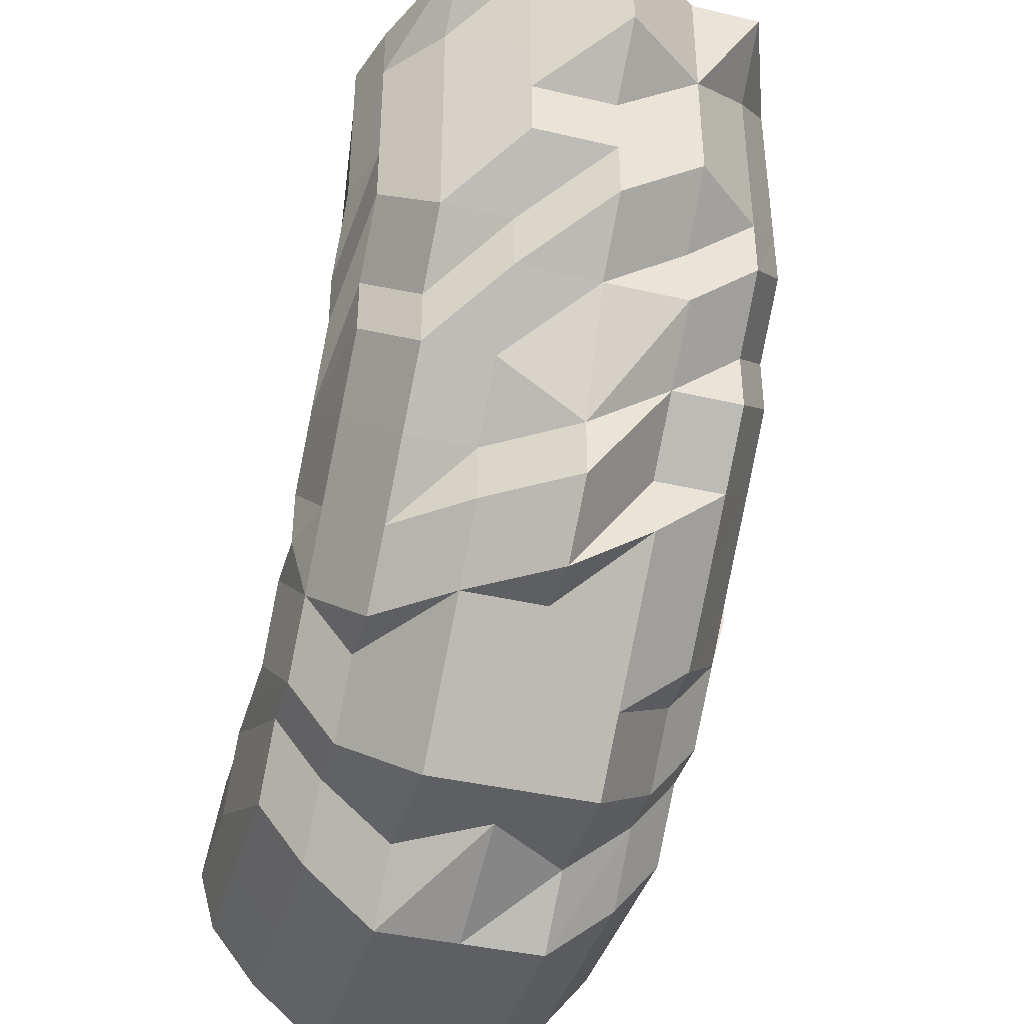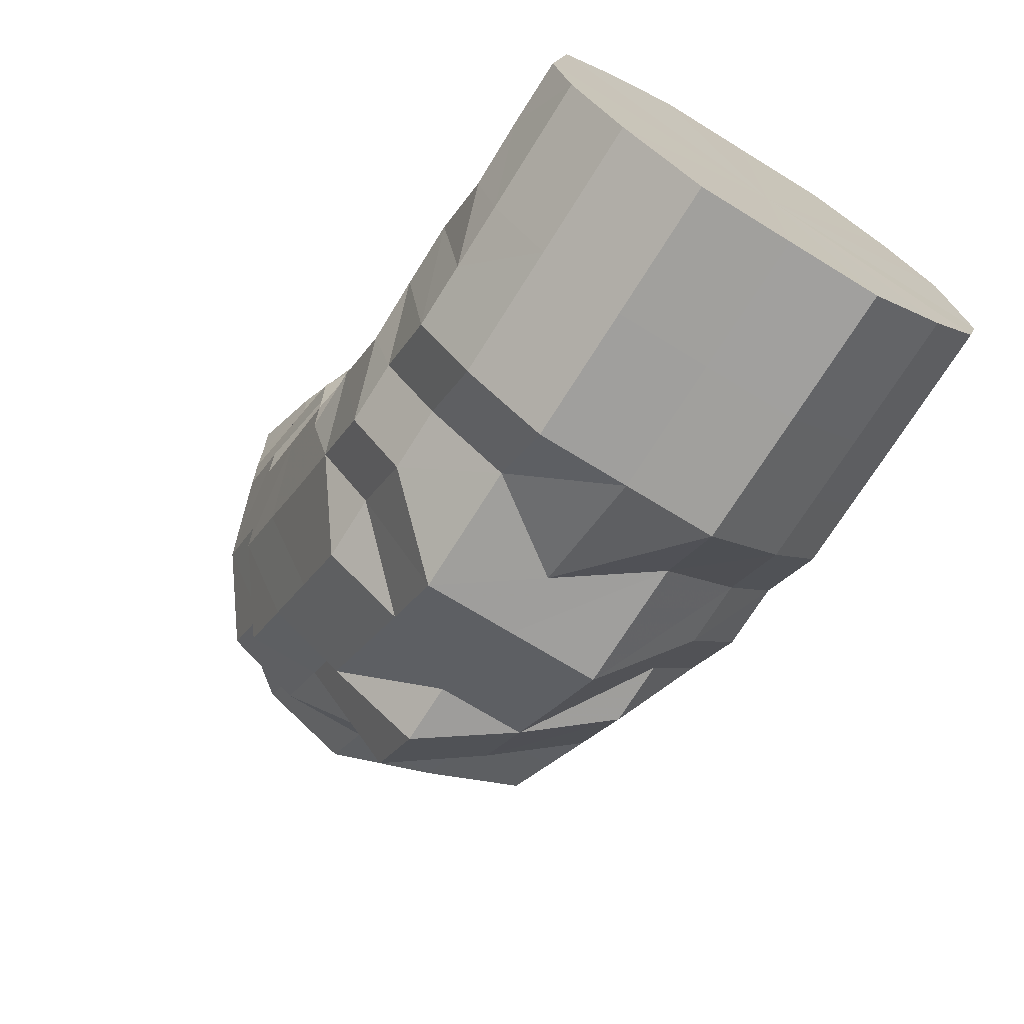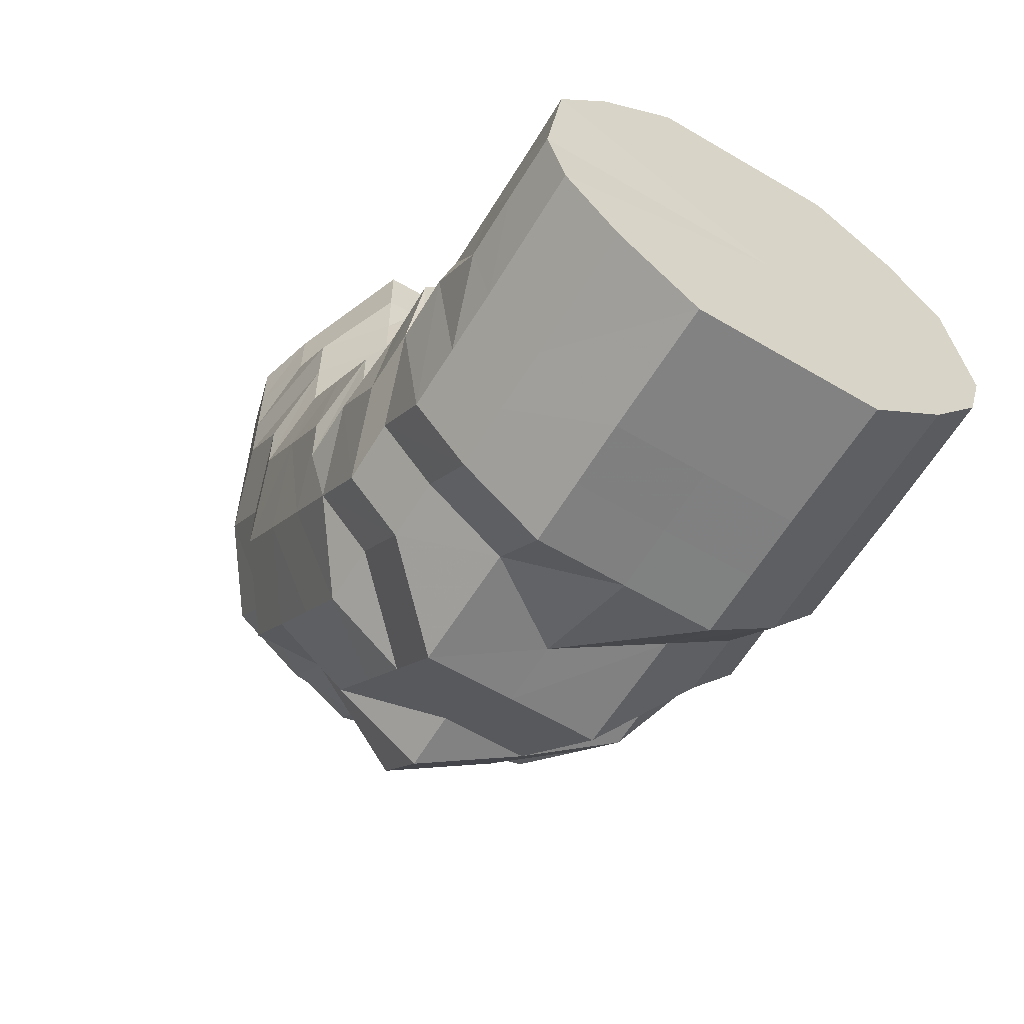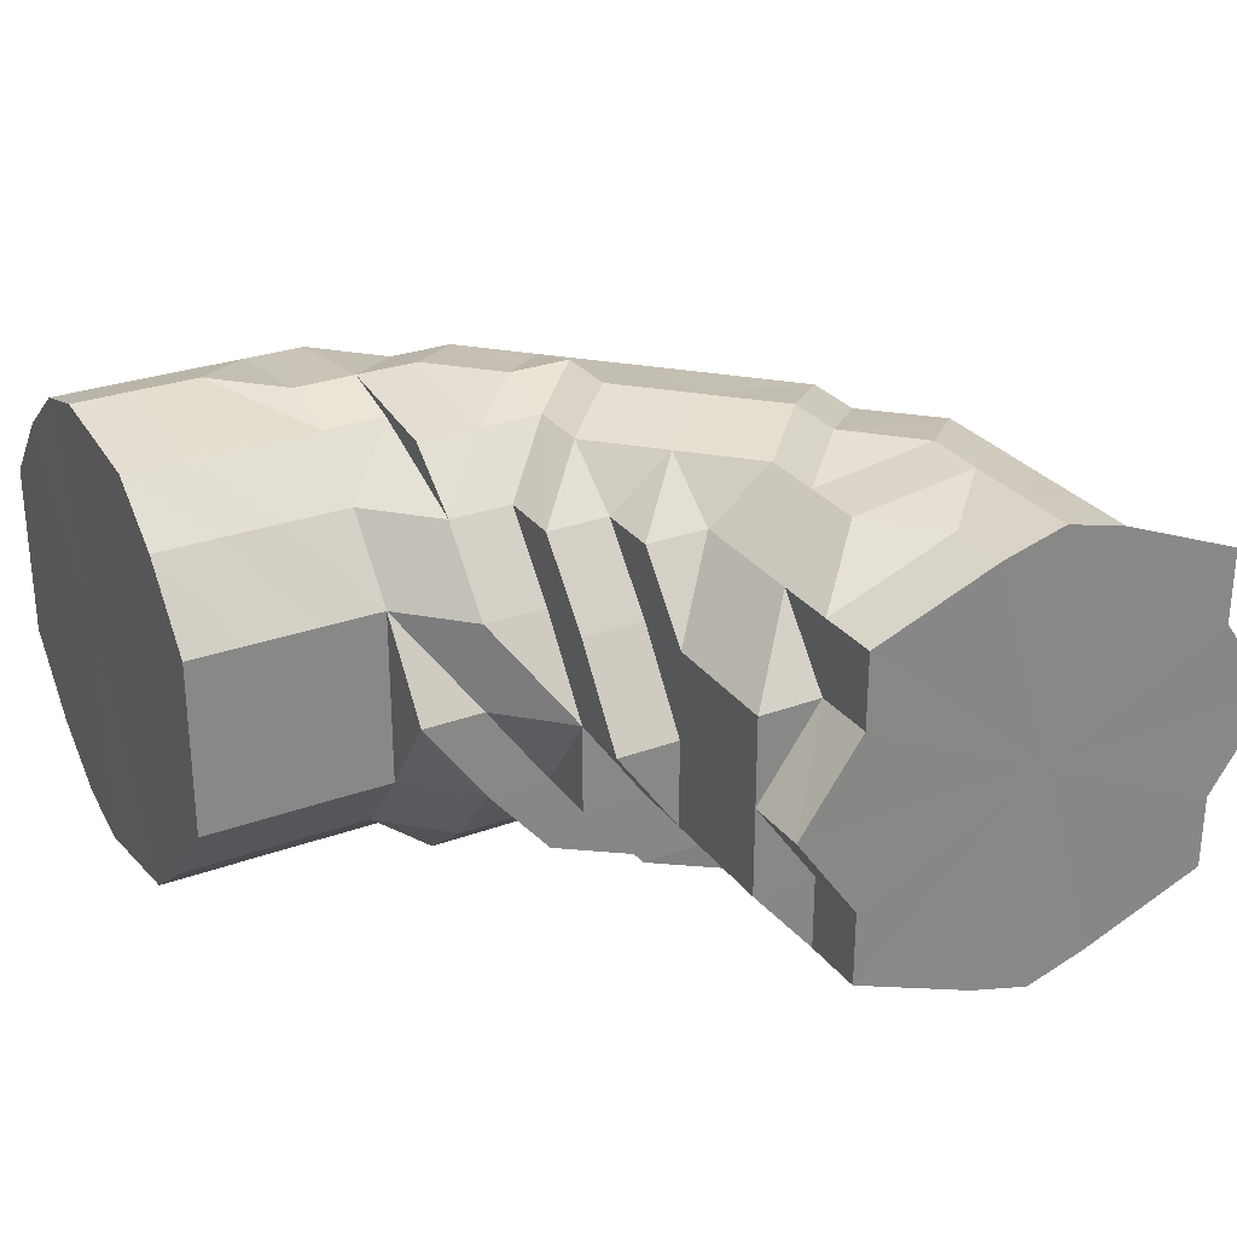
<metadata>
{"format":"obj","ext":"obj","renderer":"f3d","projection":"perspective","resolution":1024,"background":"white","views":[{"elev":-40.2,"azim":-106.0,"up":"+Y"},{"elev":-71.4,"azim":58.2,"up":"+Y"},{"elev":-60.4,"azim":58.9,"up":"+Y"},{"elev":28.1,"azim":150.9,"up":"+Z"}]}
</metadata>
<code>
o 9921
v 2246 1852 10.49
v 2246 1852 10.49
v 2246 1852 10.5
v 2246 1852 10.5
v 2246 1852 10.51
v 2246 1852 10.5
v 2246 1852 10.51
v 2246 1852 10.52
v 2246 1852 10.51
v 2246 1852 10.49
v 2246 1852 10.5
v 2246 1852 10.51
v 2246 1852 10.47
v 2246 1852 10.49
v 2246 1852 10.47
v 2246 1852 10.49
v 2246 1852 10.47
v 2246 1852 10.47
v 2246 1852 10.46
v 2246 1852 10.46
v 2246 1852 10.46
v 2246 1852 10.47
v 2246 1852 10.46
v 2246 1852 10.45
v 2246 1852 10.45
v 2246 1852 10.45
v 2246 1852 10.46
v 2246 1852 10.45
v 2246 1852 10.45
v 2246 1852 10.45
v 2246 1852 10.45
v 2246 1852 10.45
v 2246 1852 10.45
v 2246 1852 10.45
v 2246 1852 10.45
v 2246 1852 10.45
v 2246 1852 10.45
v 2246 1852 10.45
v 2246 1852 10.45
v 2246 1852 10.45
v 2246 1852 10.46
v 2246 1852 10.46
v 2246 1852 10.45
v 2246 1852 10.46
v 2246 1852 10.45
v 2246 1852 10.46
v 2246 1852 10.47
v 2246 1852 10.47
v 2246 1852 10.49
v 2246 1852 10.49
v 2246 1852 10.5
v 2246 1852 10.5
v 2246 1852 10.51
v 2246 1852 10.5
v 2246 1852 10.51
v 2246 1852 10.51
v 2246 1852 10.5
v 2246 1852 10.52
v 2246 1852 10.52
v 2246 1852 10.51
v 2246 1852 10.52
v 2246 1852 10.52
v 2246 1852 10.52
v 2246 1852 10.52
v 2246 1852 10.52
v 2246 1852 10.52
v 2246 1852 10.52
v 2246 1852 10.52
v 2246 1852 10.52
v 2246 1852 10.51
v 2246 1852 10.52
v 2246 1852 10.52
v 2246 1852 10.52
v 2246 1852 10.52
v 2246 1852 10.51
v 2246 1852 10.51
v 2246 1852 10.5
v 2246 1852 10.5
v 2246 1852 10.49
v 2246 1852 10.47
v 2246 1852 10.49
v 2246 1852 10.46
v 2246 1852 10.47
v 2246 1852 10.46
v 2246 1852 10.45
v 2246 1852 10.45
v 2246 1852 10.45
v 2246 1852 10.45
v 2246 1852 10.46
v 2246 1852 10.45
v 2246 1852 10.45
v 2246 1852 10.46
v 2246 1852 10.45
v 2246 1852 10.47
v 2246 1852 10.49
v 2246 1852 10.47
v 2246 1852 10.46
v 2246 1852 10.45
v 2246 1852 10.47
v 2246 1852 10.47
v 2246 1852 10.46
v 2246 1852 10.45
v 2246 1852 10.47
v 2246 1852 10.46
v 2246 1852 10.45
v 2246 1852 10.45
v 2246 1852 10.45
v 2246 1852 10.46
v 2246 1852 10.47
v 2246 1852 10.46
v 2246 1852 10.45
v 2246 1852 10.46
v 2246 1852 10.47
v 2246 1852 10.46
v 2246 1852 10.45
v 2246 1852 10.45
v 2246 1852 10.46
v 2246 1852 10.45
v 2246 1852 10.47
v 2246 1852 10.45
v 2246 1852 10.45
v 2246 1852 10.45
v 2246 1852 10.45
v 2246 1852 10.46
v 2246 1852 10.47
v 2246 1852 10.49
v 2246 1852 10.49
v 2246 1852 10.47
v 2246 1852 10.49
v 2246 1852 10.47
v 2246 1852 10.47
v 2246 1852 10.46
v 2246 1852 10.5
v 2246 1852 10.49
v 2246 1852 10.49
v 2246 1852 10.49
v 2246 1852 10.47
v 2246 1852 10.46
v 2246 1852 10.46
v 2246 1852 10.5
v 2246 1852 10.5
v 2246 1852 10.51
v 2246 1852 10.5
v 2246 1852 10.5
v 2246 1852 10.49
v 2246 1852 10.51
v 2246 1852 10.5
v 2246 1852 10.47
v 2246 1852 10.47
v 2246 1852 10.47
v 2246 1852 10.46
v 2246 1852 10.51
v 2246 1852 10.51
v 2246 1852 10.51
v 2246 1852 10.52
v 2246 1852 10.52
v 2246 1852 10.52
v 2246 1852 10.51
v 2246 1852 10.52
v 2246 1852 10.52
v 2246 1852 10.51
v 2246 1852 10.52
v 2246 1852 10.52
v 2246 1852 10.5
v 2246 1852 10.52
v 2246 1852 10.52
v 2246 1852 10.52
v 2246 1852 10.52
v 2246 1852 10.5
v 2246 1852 10.49
v 2246 1852 10.52
v 2246 1852 10.49
v 2246 1852 10.47
v 2246 1852 10.49
v 2246 1852 10.52
v 2246 1852 10.5
v 2246 1852 10.52
v 2246 1852 10.52
v 2246 1852 10.52
v 2246 1852 10.52
v 2246 1852 10.51
v 2246 1852 10.52
v 2246 1852 10.51
v 2246 1852 10.52
v 2246 1852 10.52
v 2246 1852 10.51
v 2246 1852 10.52
v 2246 1852 10.49
v 2246 1852 10.5
v 2246 1852 10.49
v 2246 1852 10.49
v 2246 1852 10.5
v 2246 1852 10.51
v 2246 1852 10.47
v 2246 1852 10.47
v 2246 1852 10.49
v 2246 1852 10.47
v 2246 1852 10.46
v 2246 1852 10.47
v 2246 1852 10.46
v 2246 1852 10.46
v 2246 1852 10.45
v 2246 1852 10.45
v 2246 1852 10.45
v 2246 1852 10.46
v 2246 1852 10.45
v 2246 1852 10.45
v 2246 1852 10.45
v 2246 1852 10.45
v 2246 1852 10.45
v 2246 1852 10.45
v 2246 1852 10.45
v 2246 1852 10.46
v 2246 1852 10.46
v 2246 1852 10.47
v 2246 1852 10.45
v 2246 1852 10.47
v 2246 1852 10.49
v 2246 1852 10.46
v 2246 1852 10.49
v 2246 1852 10.5
v 2246 1852 10.5
v 2246 1852 10.51
v 2246 1852 10.47
v 2246 1852 10.49
v 2246 1852 10.5
v 2246 1852 10.51
v 2246 1852 10.51
v 2246 1852 10.5
v 2246 1852 10.49
v 2246 1852 10.52
v 2246 1852 10.52
v 2246 1852 10.51
v 2246 1852 10.52
v 2246 1852 10.52
v 2246 1852 10.5
v 2246 1852 10.51
v 2246 1852 10.52
v 2246 1852 10.52
v 2246 1852 10.52
v 2246 1852 10.51
v 2246 1852 10.52
v 2246 1852 10.52
v 2246 1852 10.52
v 2246 1852 10.52
v 2246 1852 10.52
v 2246 1852 10.52
v 2246 1852 10.51
v 2246 1852 10.52
v 2246 1852 10.51
v 2246 1852 10.5
v 2246 1852 10.51
v 2246 1852 10.5
v 2246 1852 10.49
v 2246 1852 10.51
v 2246 1852 10.5
v 2246 1852 10.49
v 2246 1852 10.47
v 2246 1852 10.49
v 2246 1852 10.49
v 2246 1852 10.47
v 2246 1852 10.5
v 2246 1852 10.5
v 2246 1852 10.51
v 2246 1852 10.51
v 2246 1852 10.5
v 2246 1852 10.52
v 2246 1852 10.52
v 2246 1852 10.52
v 2246 1852 10.51
v 2246 1852 10.51
v 2246 1852 10.5
v 2246 1852 10.52
v 2246 1852 10.51
v 2246 1852 10.51
v 2246 1852 10.5
v 2246 1852 10.52
v 2246 1852 10.52
v 2246 1852 10.51
v 2246 1852 10.52
v 2246 1852 10.52
v 2246 1852 10.52
v 2246 1852 10.5
v 2246 1852 10.49
v 2246 1852 10.49
v 2246 1852 10.47
v 2246 1852 10.49
v 2246 1852 10.5
v 2246 1852 10.5
v 2246 1852 10.5
v 2246 1852 10.49
v 2246 1852 10.47
v 2246 1852 10.51
v 2246 1852 10.5
v 2246 1852 10.5
v 2246 1852 10.49
v 2246 1852 10.52
v 2246 1852 10.52
v 2246 1852 10.52
v 2246 1852 10.52
v 2246 1852 10.52
v 2246 1852 10.51
v 2246 1852 10.51
v 2246 1852 10.51
v 2246 1852 10.5
v 2246 1852 10.5
v 2246 1852 10.49
v 2246 1852 10.5
v 2246 1852 10.49
v 2246 1852 10.5
v 2246 1852 10.5
v 2246 1852 10.49
v 2246 1852 10.49
v 2246 1852 10.47
v 2246 1852 10.47
v 2246 1852 10.46
v 2246 1852 10.46
v 2246 1852 10.47
v 2246 1852 10.49
v 2246 1852 10.46
v 2246 1852 10.45
v 2246 1852 10.47
v 2246 1852 10.49
v 2246 1852 10.5
v 2246 1852 10.46
v 2246 1852 10.45
v 2246 1852 10.45
v 2246 1852 10.45
v 2246 1852 10.45
v 2246 1852 10.45
v 2246 1852 10.45
v 2246 1852 10.45
v 2246 1852 10.46
v 2246 1852 10.46
v 2246 1852 10.46
v 2246 1852 10.47
v 2246 1852 10.47
v 2246 1852 10.47
v 2246 1852 10.47
v 2246 1852 10.49
v 2246 1852 10.49
v 2246 1852 10.5
v 2246 1852 10.49
v 2246 1852 10.5
v 2246 1852 10.51
v 2246 1852 10.52
v 2246 1852 10.51
v 2246 1852 10.5
v 2246 1852 10.49
v 2246 1852 10.51
v 2246 1852 10.5
v 2246 1852 10.51
v 2246 1852 10.5
v 2246 1852 10.49
v 2246 1852 10.49
v 2246 1852 10.47
v 2246 1852 10.47
v 2246 1852 10.46
v 2246 1852 10.46
v 2246 1852 10.49
v 2246 1852 10.47
v 2246 1852 10.47
v 2246 1852 10.47
v 2246 1852 10.46
v 2246 1852 10.46
v 2246 1852 10.46
v 2246 1852 10.46
v 2246 1852 10.47
v 2246 1852 10.46
v 2246 1852 10.47
v 2246 1852 10.47
v 2246 1852 10.52
v 2246 1852 10.52
v 2246 1852 10.52
v 2246 1852 10.5
v 2246 1852 10.49
v 2246 1852 10.49
v 2246 1852 10.49
v 2246 1852 10.5
v 2246 1852 10.49
v 2246 1852 10.51
v 2246 1852 10.47
v 2246 1852 10.52
v 2246 1852 10.46
v 2246 1852 10.52
v 2246 1852 10.45
v 2246 1852 10.52
v 2246 1852 10.45
v 2246 1852 10.51
v 2246 1852 10.45
v 2246 1852 10.5
v 2246 1852 10.46
v 2246 1852 10.49
v 2246 1852 10.47
f 1 2 3
f 3 4 5
f 2 4 6
f 5 7 8
f 4 7 9
f 2 10 4
f 4 11 7
f 10 11 4
f 11 12 7
f 13 10 2
f 10 14 11
f 15 13 2
f 15 2 16
f 17 15 1
f 13 18 10
f 18 14 10
f 19 13 15
f 20 18 13
f 19 20 13
f 21 19 15
f 21 15 22
f 23 21 17
f 24 19 21
f 25 20 19
f 24 25 19
f 26 24 21
f 26 21 27
f 28 26 23
f 29 24 26
f 30 25 24
f 29 30 24
f 31 29 26
f 31 26 32
f 33 31 28
f 34 29 31
f 35 30 29
f 34 35 29
f 30 36 25
f 35 36 30
f 36 37 25
f 25 37 20
f 38 34 31
f 38 31 39
f 40 38 33
f 41 34 38
f 41 35 34
f 42 43 35
f 44 41 38
f 44 38 45
f 46 44 40
f 47 48 46
f 49 50 47
f 51 52 49
f 53 52 54
f 55 53 51
f 53 56 57
f 58 59 55
f 59 53 60
f 61 62 58
f 62 59 63
f 8 64 61
f 64 62 65
f 7 64 66
f 7 12 64
f 64 67 62
f 12 67 64
f 62 68 59
f 67 68 62
f 59 69 53
f 68 69 59
f 69 70 53
f 67 71 68
f 68 72 69
f 71 72 68
f 72 73 69
f 69 73 70
f 71 74 72
f 75 71 67
f 12 75 67
f 75 76 71
f 76 74 71
f 77 75 12
f 11 77 12
f 14 77 11
f 77 78 75
f 78 76 75
f 14 79 77
f 79 78 77
f 80 79 14
f 18 80 14
f 79 81 78
f 82 80 18
f 20 82 18
f 37 82 20
f 80 83 79
f 83 81 79
f 82 84 80
f 84 83 80
f 37 85 82
f 85 84 82
f 86 85 37
f 36 86 37
f 87 86 36
f 35 87 36
f 87 88 86
f 89 88 87
f 86 90 85
f 88 90 86
f 85 91 84
f 90 91 85
f 92 89 93
f 94 89 92
f 95 96 94
f 89 97 98
f 99 100 97
f 91 101 84
f 84 101 83
f 91 102 101
f 90 102 91
f 101 103 83
f 83 103 81
f 102 104 101
f 101 104 103
f 90 105 102
f 102 106 104
f 105 106 102
f 107 105 90
f 88 107 90
f 108 107 88
f 109 108 110
f 110 108 111
f 108 112 107
f 113 112 114
f 107 115 105
f 112 115 107
f 115 116 105
f 105 116 106
f 112 117 115
f 115 118 116
f 117 118 115
f 119 117 112
f 118 120 116
f 116 121 106
f 116 120 121
f 118 122 120
f 117 122 118
f 122 123 120
f 120 123 121
f 117 124 122
f 119 125 117
f 125 124 117
f 126 125 119
f 126 127 128
f 129 126 119
f 129 119 130
f 130 131 132
f 133 134 129
f 135 129 130
f 136 130 137
f 137 138 139
f 140 129 135
f 141 140 136
f 142 140 141
f 140 143 129
f 144 135 145
f 146 147 144
f 145 148 149
f 148 150 151
f 152 143 140
f 153 152 140
f 152 154 143
f 155 154 152
f 156 152 153
f 157 155 158
f 159 160 157
f 154 161 143
f 155 162 154
f 162 161 154
f 163 162 155
f 161 164 143
f 165 163 166
f 162 167 161
f 163 168 162
f 168 167 162
f 169 164 170
f 171 168 163
f 170 172 173
f 164 172 174
f 168 175 167
f 164 176 172
f 171 177 168
f 177 175 168
f 177 178 175
f 175 179 167
f 175 180 179
f 167 179 161
f 161 181 164
f 179 181 161
f 181 176 164
f 179 182 181
f 181 183 176
f 184 185 179
f 185 186 181
f 187 184 175
f 184 185 188
f 187 184 188
f 185 186 188
f 186 189 176
f 186 189 188
f 189 190 188
f 189 190 191
f 176 192 191
f 176 191 172
f 193 187 188
f 193 187 177
f 190 194 188
f 190 194 195
f 191 196 195
f 172 191 197
f 191 195 197
f 172 197 125
f 125 197 124
f 197 195 198
f 197 198 124
f 195 199 200
f 195 200 198
f 194 201 200
f 194 201 188
f 124 198 202
f 124 202 122
f 122 202 123
f 201 203 188
f 201 203 204
f 200 205 204
f 203 206 188
f 203 206 207
f 204 208 207
f 206 209 188
f 200 204 210
f 198 200 210
f 206 209 211
f 207 212 211
f 209 213 188
f 209 213 214
f 213 215 188
f 211 216 214
f 213 215 217
f 215 218 188
f 214 219 217
f 215 218 220
f 218 221 188
f 221 193 188
f 218 221 222
f 221 193 223
f 217 224 220
f 220 225 222
f 222 226 223
f 223 227 177
f 223 177 171
f 222 223 228
f 228 223 171
f 220 222 229
f 229 222 228
f 230 220 229
f 217 220 230
f 228 171 231
f 231 171 163
f 231 163 232
f 233 228 231
f 229 228 233
f 234 231 232
f 233 231 234
f 234 232 235
f 236 229 233
f 230 229 236
f 237 233 234
f 236 233 237
f 237 234 238
f 238 234 235
f 235 239 240
f 156 240 241
f 235 242 156
f 238 235 243
f 243 235 156
f 244 243 245
f 243 156 246
f 246 156 153
f 247 243 246
f 246 153 248
f 247 246 249
f 249 246 248
f 248 250 251
f 249 248 252
f 253 251 254
f 255 253 256
f 257 254 258
f 256 257 259
f 259 260 261
f 262 263 260
f 252 264 263
f 265 262 266
f 267 249 252
f 268 269 249
f 267 252 270
f 270 271 272
f 273 249 267
f 267 270 274
f 274 275 276
f 277 273 267
f 278 267 274
f 277 267 278
f 278 274 279
f 280 273 277
f 280 281 282
f 279 274 283
f 283 272 284
f 285 284 286
f 283 287 285
f 279 283 288
f 288 283 285
f 288 285 50
f 70 279 288
f 70 288 289
f 73 279 70
f 290 288 291
f 291 285 292
f 293 289 294
f 294 295 296
f 73 278 279
f 297 278 73
f 297 277 278
f 298 297 73
f 72 298 73
f 74 298 72
f 299 297 298
f 74 299 298
f 300 277 297
f 299 300 297
f 300 301 277
f 301 280 277
f 302 300 299
f 303 299 74
f 303 302 299
f 76 303 74
f 302 304 300
f 304 301 300
f 305 303 76
f 78 305 76
f 81 305 78
f 305 306 303
f 306 302 303
f 81 307 305
f 307 306 305
f 103 307 81
f 306 308 302
f 308 304 302
f 309 310 308
f 308 311 304
f 312 308 306
f 307 312 306
f 312 313 308
f 103 314 307
f 314 312 307
f 104 314 103
f 315 313 312
f 314 315 312
f 104 316 314
f 316 315 314
f 106 316 104
f 106 121 316
f 316 317 315
f 121 317 316
f 315 318 313
f 317 318 315
f 318 319 313
f 121 320 317
f 317 320 318
f 121 321 320
f 123 321 121
f 320 322 318
f 318 322 319
f 323 319 324
f 320 325 322
f 321 325 320
f 123 326 321
f 202 326 123
f 321 327 325
f 326 327 321
f 202 328 326
f 198 328 202
f 198 210 328
f 328 329 326
f 328 210 329
f 326 329 327
f 210 330 329
f 210 204 330
f 204 207 330
f 329 330 331
f 329 331 327
f 330 207 332
f 330 332 331
f 207 211 332
f 327 331 333
f 327 333 325
f 331 332 334
f 331 334 333
f 332 211 335
f 332 335 334
f 211 214 335
f 325 333 336
f 325 336 322
f 333 334 337
f 333 337 336
f 334 335 338
f 334 338 337
f 335 214 339
f 335 339 338
f 214 217 339
f 339 217 230
f 339 230 340
f 338 339 340
f 340 230 236
f 337 338 341
f 338 340 341
f 340 236 342
f 341 340 342
f 342 236 237
f 337 341 343
f 336 337 343
f 341 342 344
f 343 341 344
f 342 237 345
f 344 342 345
f 345 237 238
f 345 238 346
f 346 238 243
f 344 345 347
f 347 345 346
f 343 344 348
f 348 344 347
f 336 343 349
f 349 343 348
f 322 336 349
f 322 349 319
f 350 347 346
f 348 347 350
f 350 346 280
f 349 348 351
f 319 349 351
f 351 348 350
f 319 351 311
f 352 350 280
f 351 350 352
f 311 351 352
f 352 280 301
f 311 352 304
f 304 352 301
f 353 354 355
f 354 356 357
f 356 358 359
f 360 361 362
f 362 363 364
f 292 41 365
f 41 366 35
f 366 367 35
f 368 367 366
f 368 366 41
f 368 258 369
f 370 368 41
f 285 368 370
f 371 370 41
f 285 370 371
f 372 373 374
f 375 376 377
f 378 379 380
f 379 381 380
f 382 378 380
f 381 383 380
f 384 382 380
f 383 385 380
f 386 384 380
f 385 387 380
f 388 386 380
f 387 389 380
f 390 388 380
f 389 391 380
f 392 390 380
f 391 393 380
f 394 392 380
f 393 394 380

</code>
